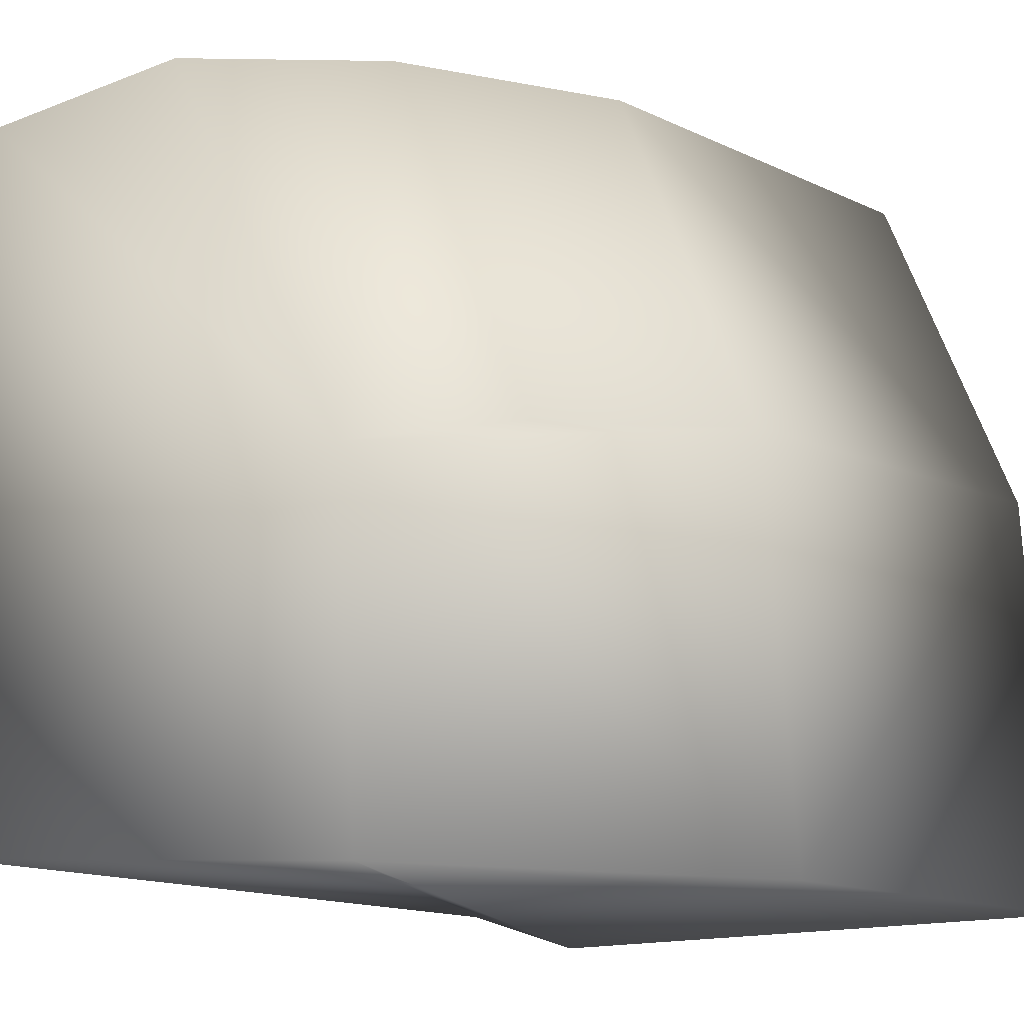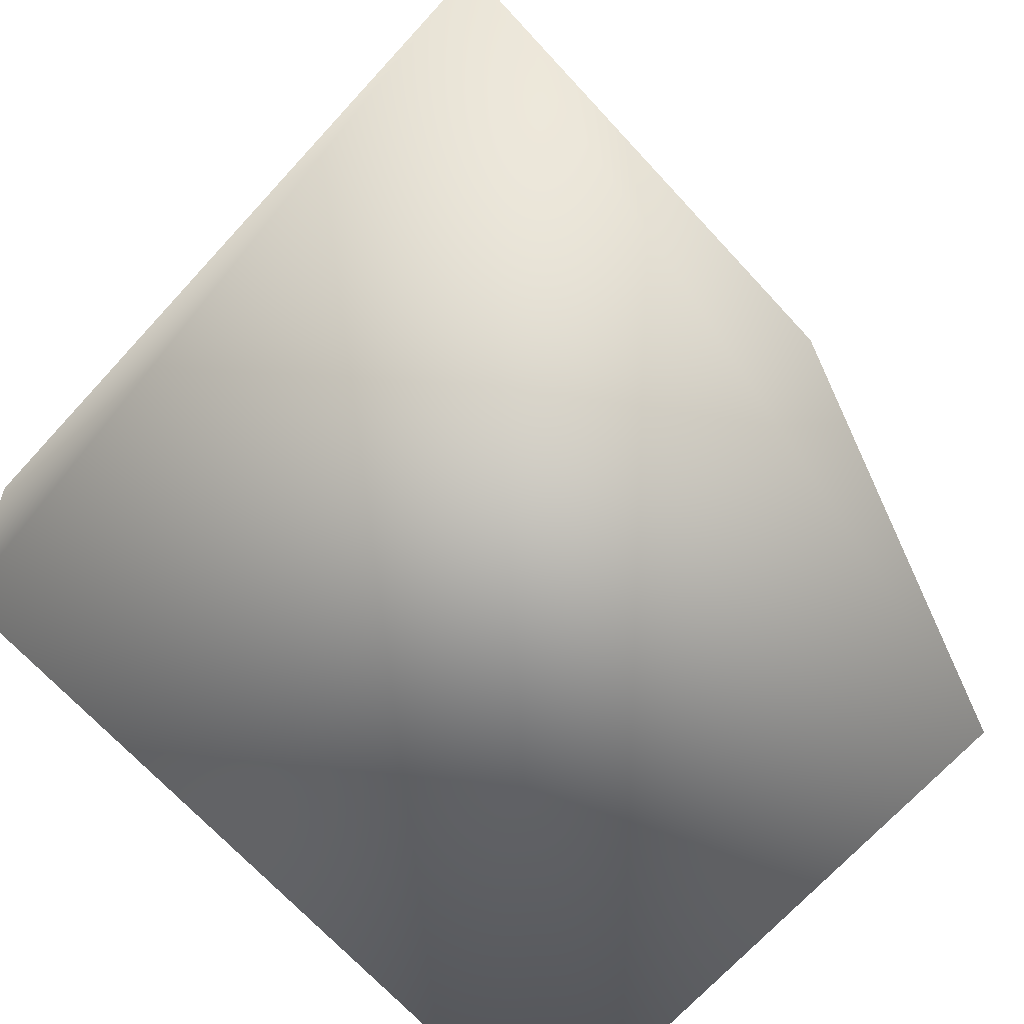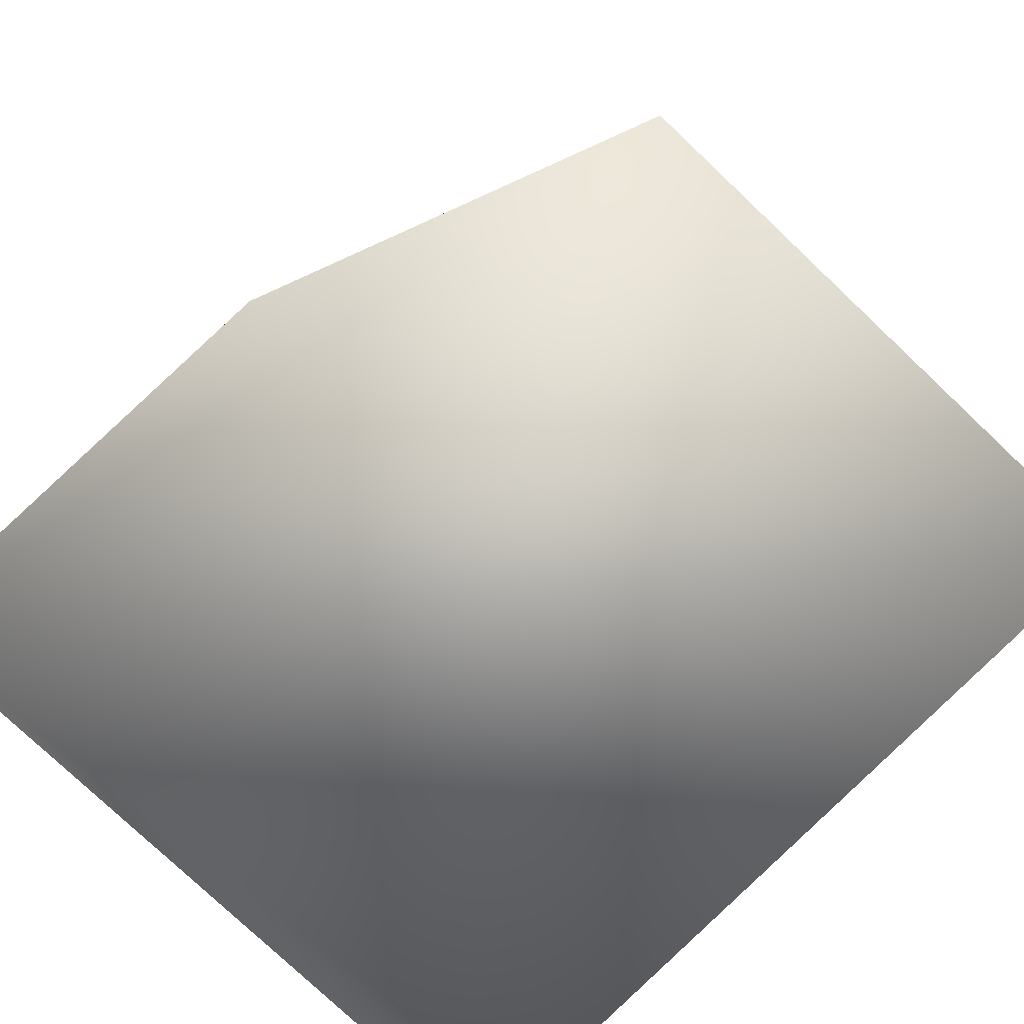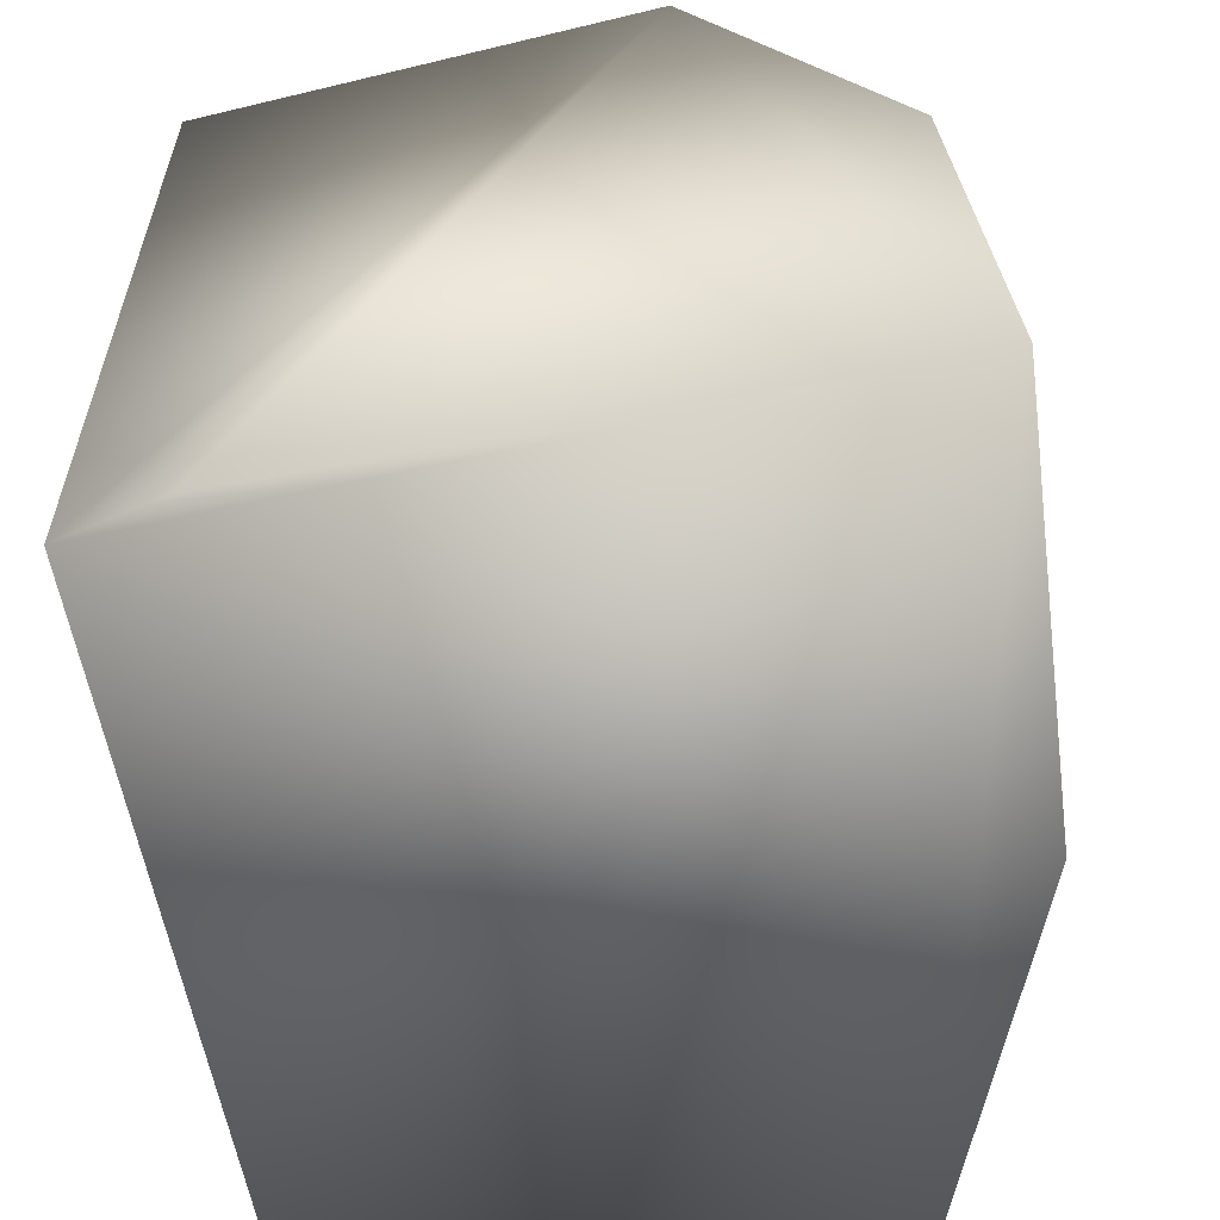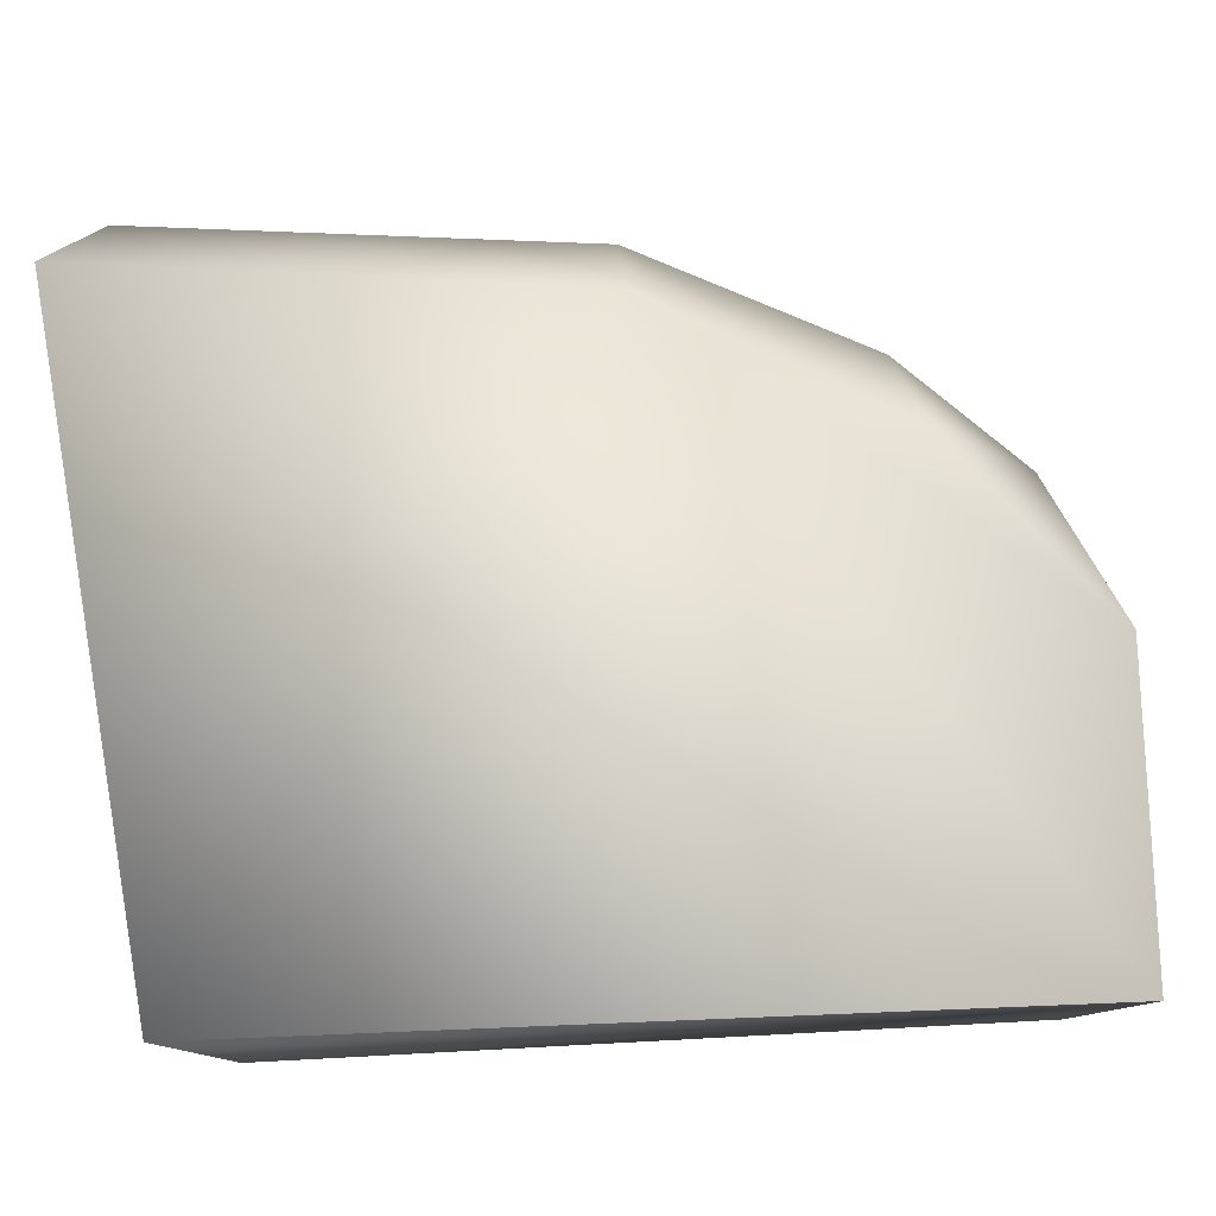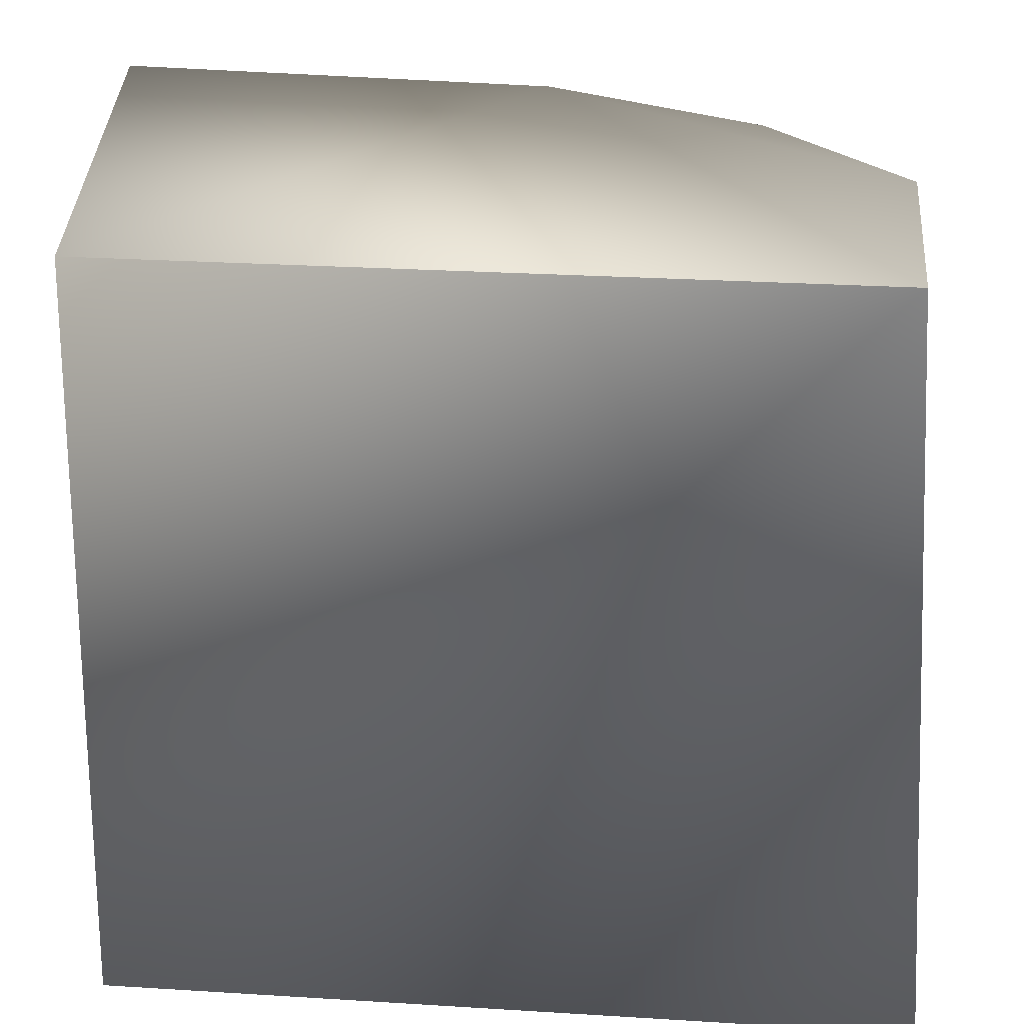
<metadata>
{"format":"obj","ext":"obj","renderer":"f3d","projection":"perspective","resolution":1024,"background":"white","views":[{"elev":-14.4,"azim":39.5,"up":"+Y"},{"elev":-79.3,"azim":47.3,"up":"+Z"},{"elev":-79.6,"azim":136.7,"up":"+Z"},{"elev":-58.1,"azim":11.7,"up":"+Z"},{"elev":78.4,"azim":-92.3,"up":"+Y"},{"elev":25.2,"azim":-84.0,"up":"+Y"}]}
</metadata>
<code>
v 0.4999 0.5 0.5006
v 0.4999 0.5 -0.3994
v 0.5374 -0.4433 -0.4211
v 0.5499 -0.45 0.5506
v 1.45 -0.4933 -0.4744
v 1.409 0.04822 -0.4927
v 1.222 0.5 -0.4927
v 1.173 0.503 0.05528
v 1.033 0.503 0.3256
v 1.244 0.003773 0.3439
v 1.369 0.03749 0.05528
v 1.409 -0.4933 0.04881
v 0.6783 -0.4933 -0.4619
v 0.834 0.503 0.5006
v 1.149 -0.4933 0.5006
v 1.115 -0.03078 0.5006
f 3 4 1 2
f 6 7 8 11
f 5 13 3 2 7 6
f 6 11 12 5
f 9 14 16 10
f 8 7 2 1 14 9
f 16 15 12 11 10
f 15 4 3 13 5 12
f 11 8 9 10
f 16 14 1 4 15

</code>
